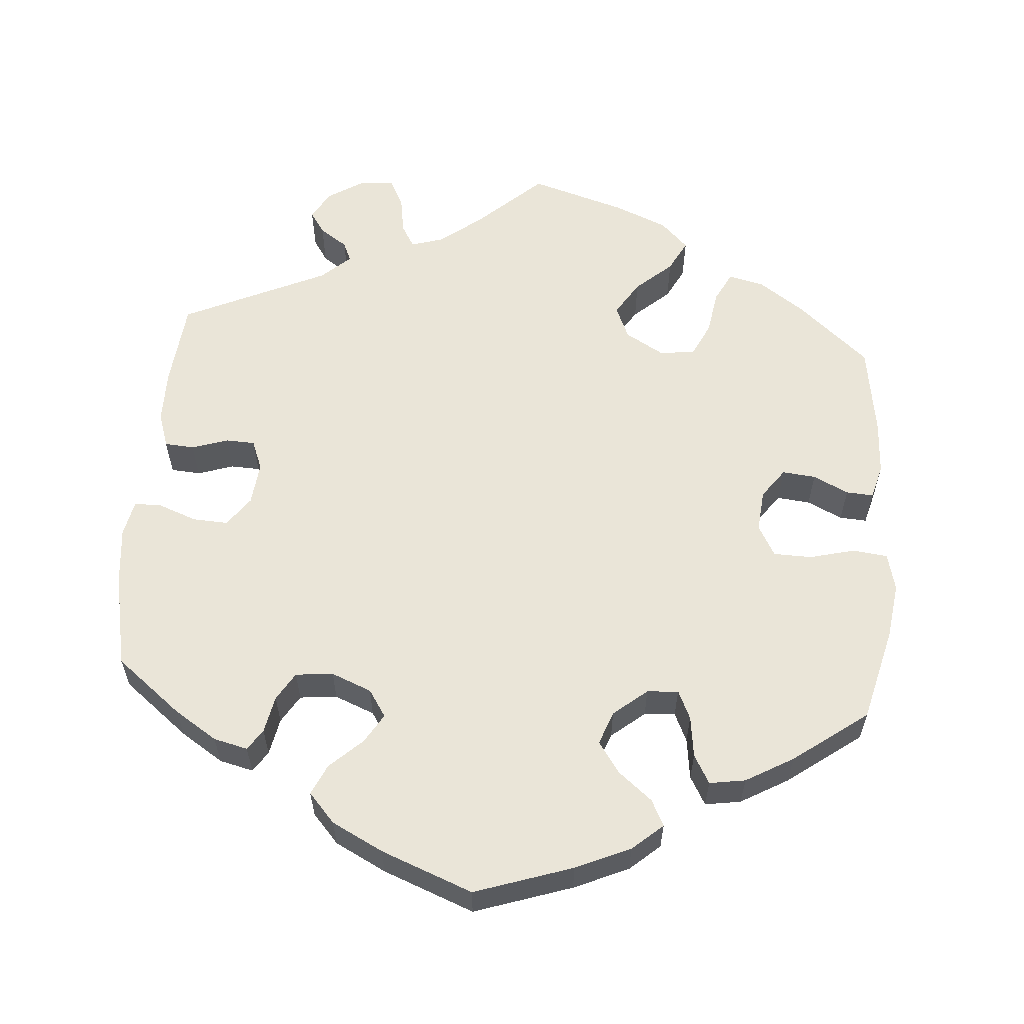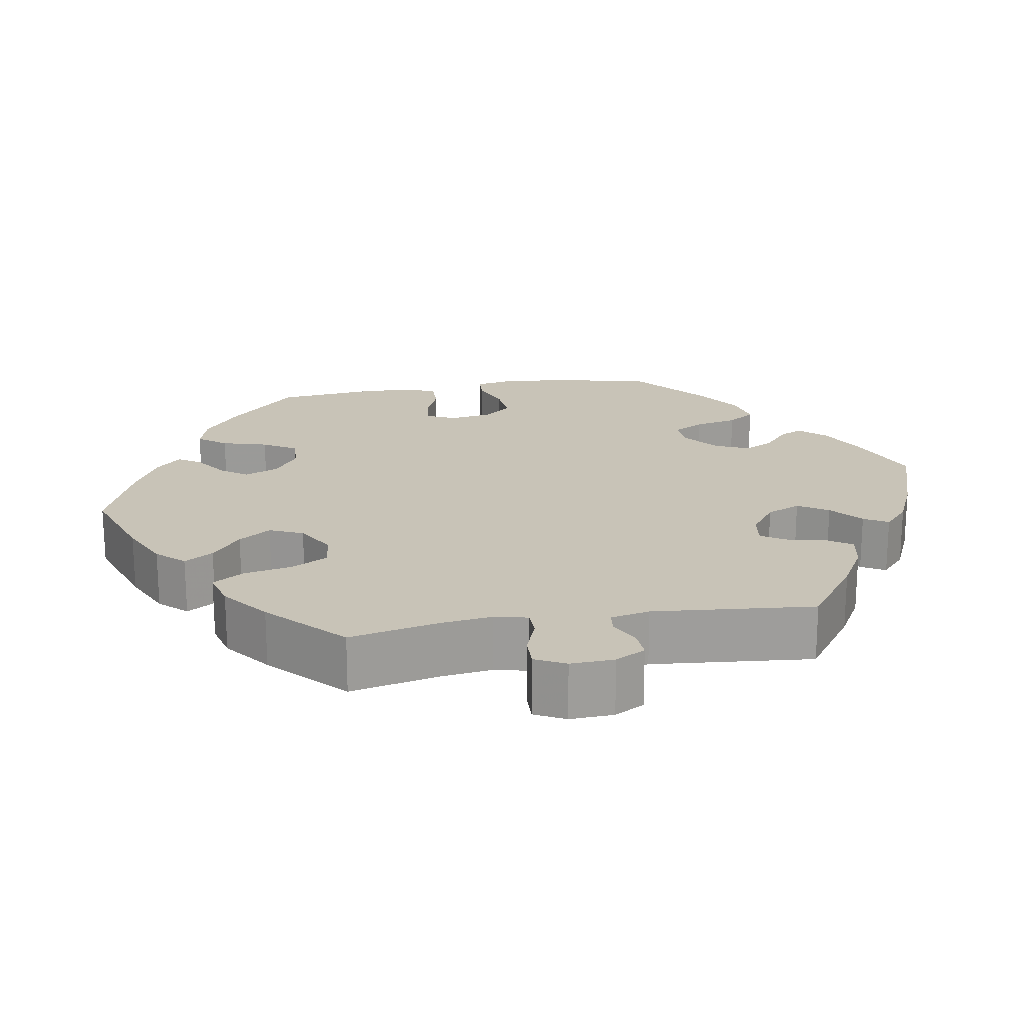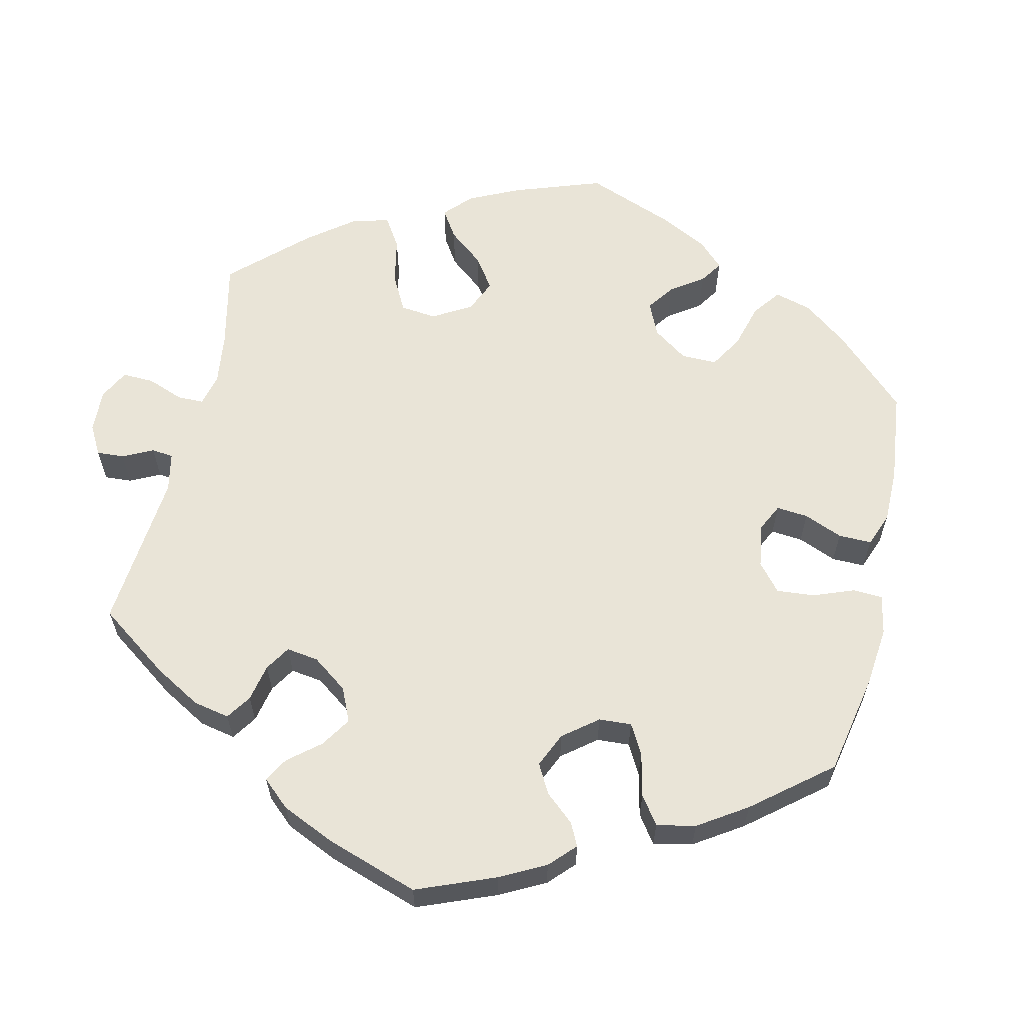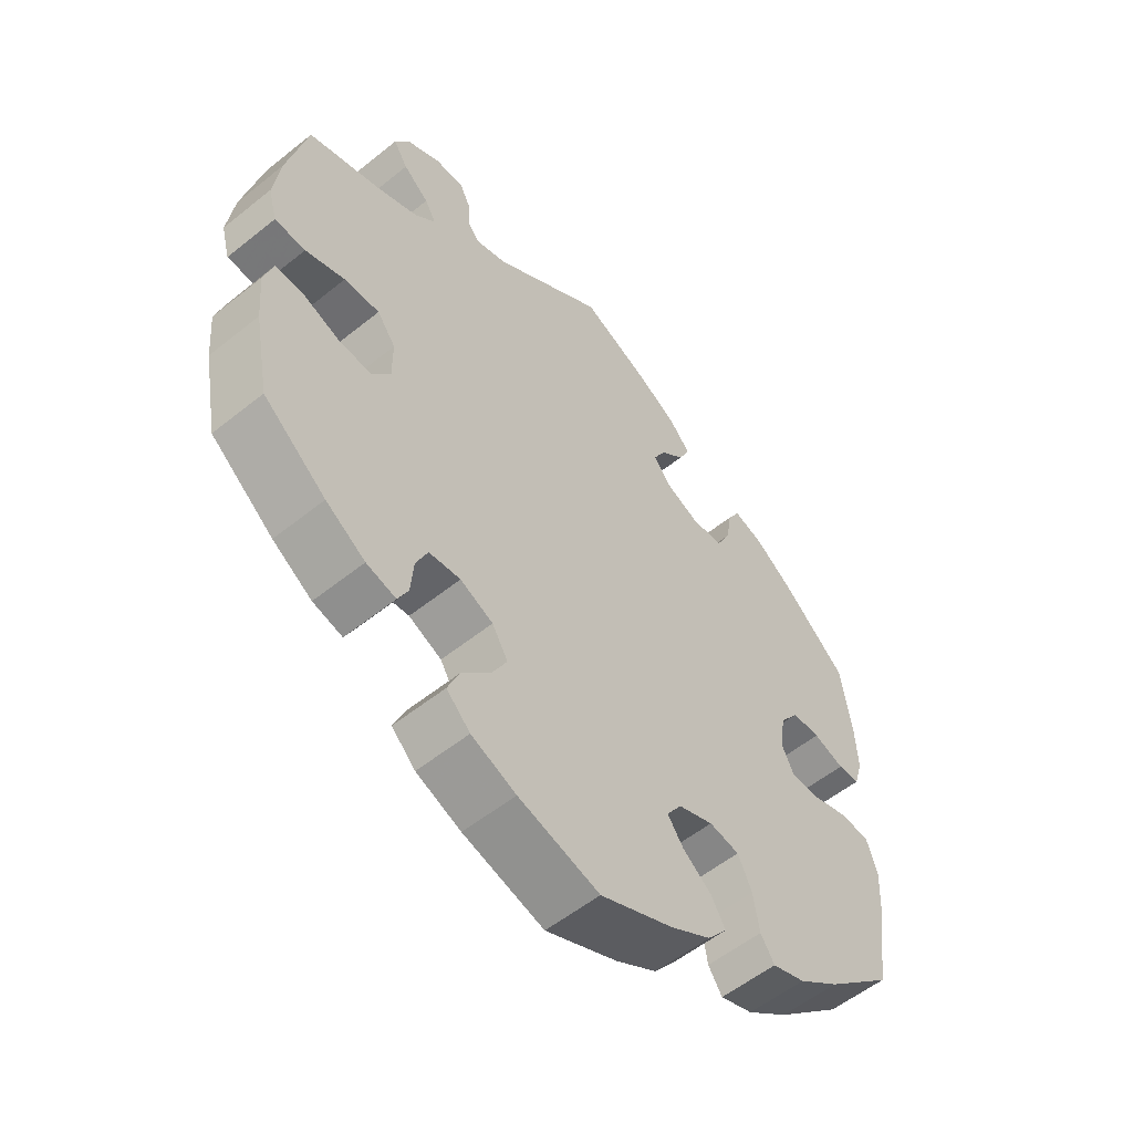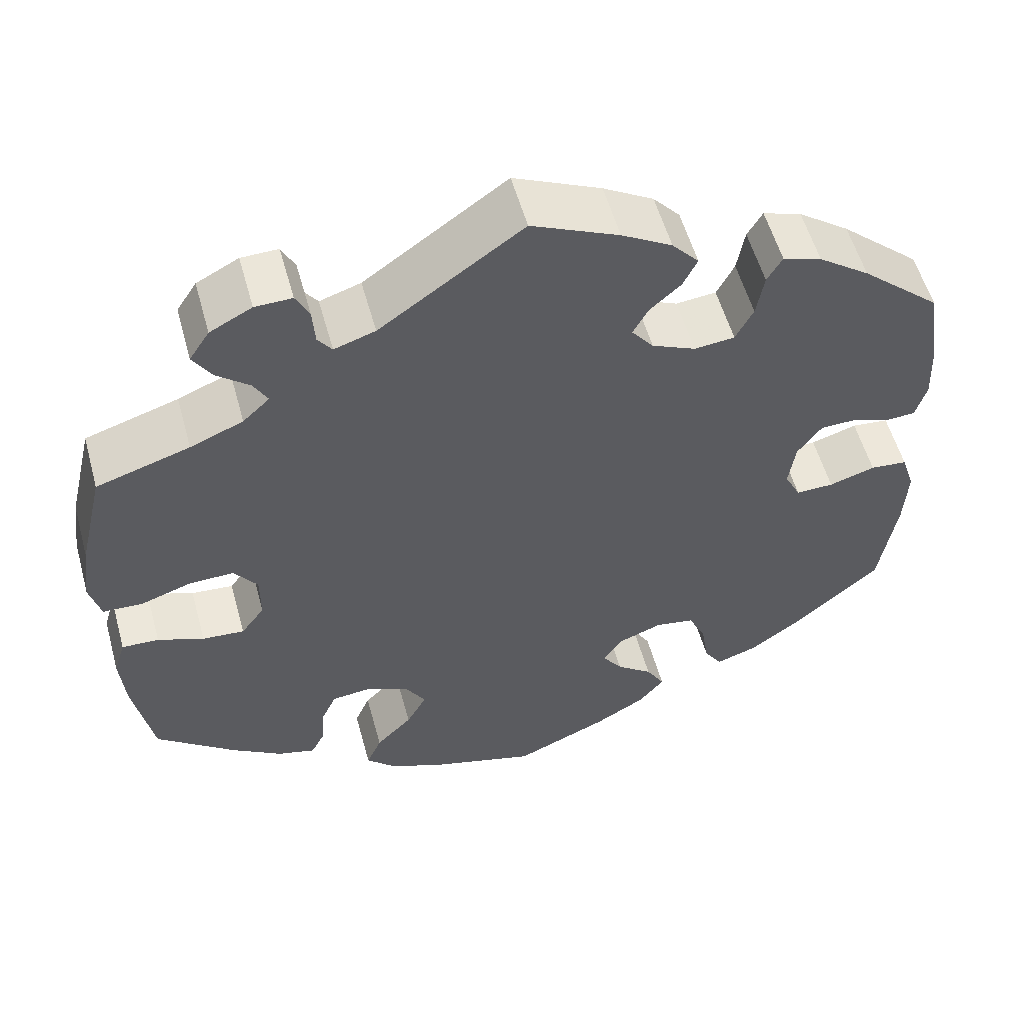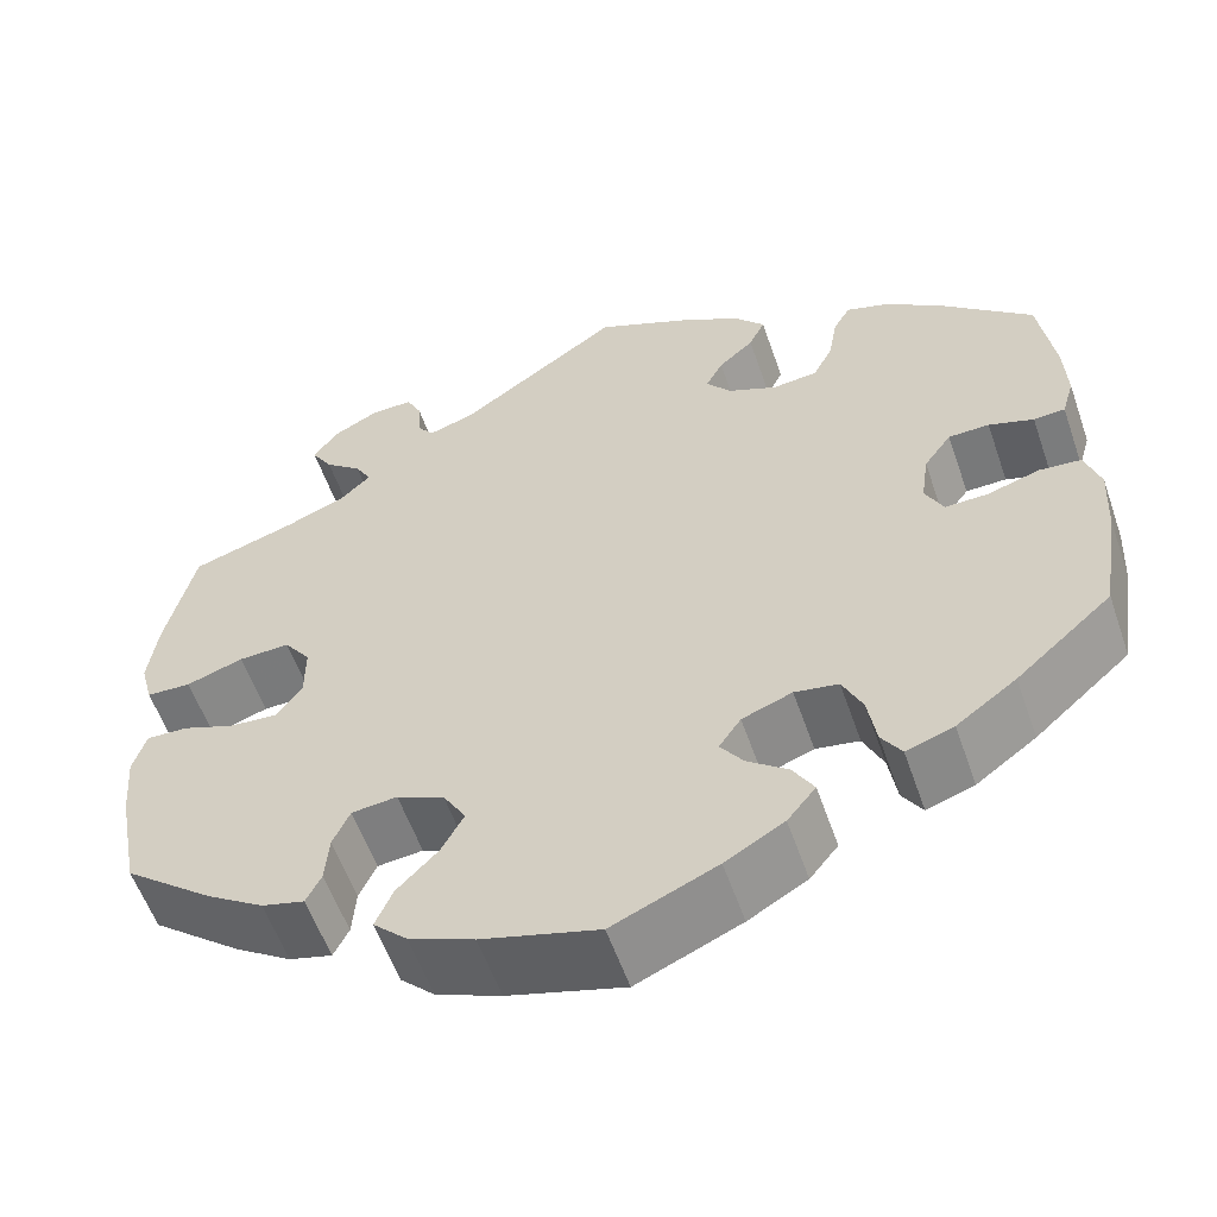
<metadata>
{"format":"obj","ext":"obj","renderer":"f3d","projection":"perspective","resolution":1024,"background":"white","views":[{"elev":59.1,"azim":124.5,"up":"+Y"},{"elev":19.7,"azim":-39.6,"up":"+Y"},{"elev":61.2,"azim":72.9,"up":"+Y"},{"elev":-55.6,"azim":-49.8,"up":"+Z"},{"elev":55.5,"azim":-15.4,"up":"+Z"},{"elev":-57.2,"azim":19.1,"up":"+Z"}]}
</metadata>
<code>
v -0.122 0.07 -0.543
v -0.19 0.07 -0.515
v -0.226 0.07 -0.48
v -0.208 0.07 -0.438
v -0.165 0.07 -0.394
v -0.141 0.07 -0.35
v -0.165 0.07 -0.31
v -0.215 0.07 -0.287
v -0.263 0.07 -0.292
v -0.281 0.07 -0.332
v -0.285 0.07 -0.383
v -0.301 0.07 -0.415
v -0.346 0.07 -0.403
v -0.406 0.07 -0.364
v -0.501 0.07 -0.288
v -0.524 0.07 -0.167
v -0.53 0.07 -0.095
v -0.516 0.07 -0.049
v -0.472 0.07 -0.051
v -0.417 0.07 -0.072
v -0.367 0.07 -0.076
v -0.339 0.07 -0.038
v -0.339 0.07 0.02
v -0.367 0.07 0.058
v -0.421 0.07 0.056
v -0.481 0.07 0.036
v -0.528 0.07 0.038
v -0.541 0.07 0.087
v -0.531 0.07 0.162
v -0.501 0.07 0.289
v -0.39 0.07 0.324
v -0.327 0.07 0.35
v -0.295 0.07 0.38
v -0.312 0.07 0.41
v -0.351 0.07 0.442
v -0.373 0.07 0.477
v -0.349 0.07 0.514
v -0.299 0.07 0.54
v -0.255 0.07 0.541
v -0.239 0.07 0.509
v -0.236 0.07 0.465
v -0.219 0.07 0.442
v -0.17 0.07 0.458
v 0 0.07 0.578
v 0.104 0.07 0.531
v 0.164 0.07 0.496
v 0.196 0.07 0.46
v 0.179 0.07 0.425
v 0.142 0.07 0.392
v 0.124 0.07 0.358
v 0.15 0.07 0.325
v 0.202 0.07 0.302
v 0.25 0.07 0.307
v 0.271 0.07 0.348
v 0.28 0.07 0.401
v 0.298 0.07 0.432
v 0.344 0.07 0.417
v 0.405 0.07 0.373
v 0.5 0.07 0.289
v 0.516 0.07 0.18
v 0.519 0.07 0.114
v 0.506 0.07 0.07
v 0.473 0.07 0.068
v 0.426 0.07 0.084
v 0.383 0.07 0.083
v 0.354 0.07 0.043
v 0.346 0.07 -0.013
v 0.365 0.07 -0.051
v 0.41 0.07 -0.05
v 0.465 0.07 -0.033
v 0.509 0.07 -0.037
v 0.525 0.07 -0.086
v 0.521 0.07 -0.161
v 0.501 0.07 -0.288
v 0.4 0.07 -0.377
v 0.337 0.07 -0.423
v 0.287 0.07 -0.44
v 0.266 0.07 -0.408
v 0.257 0.07 -0.352
v 0.236 0.07 -0.307
v 0.19 0.07 -0.299
v 0.137 0.07 -0.319
v 0.114 0.07 -0.353
v 0.138 0.07 -0.387
v 0.181 0.07 -0.42
v 0.203 0.07 -0.457
v 0.173 0.07 -0.494
v 0.111 0.07 -0.53
v 0.001 0.07 -0.578
v -0.122 0 -0.543
v -0.19 0 -0.515
v -0.226 0 -0.48
v -0.208 0 -0.438
v -0.165 0 -0.394
v -0.141 0 -0.35
v -0.165 0 -0.31
v -0.215 0 -0.287
v -0.263 0 -0.292
v -0.281 0 -0.332
v -0.285 0 -0.383
v -0.301 0 -0.415
v -0.346 0 -0.403
v -0.406 0 -0.364
v -0.501 0 -0.288
v -0.524 0 -0.167
v -0.53 0 -0.095
v -0.516 0 -0.049
v -0.472 0 -0.051
v -0.417 0 -0.072
v -0.367 0 -0.076
v -0.339 0 -0.038
v -0.339 0 0.02
v -0.367 0 0.058
v -0.421 0 0.056
v -0.481 0 0.036
v -0.528 0 0.038
v -0.541 0 0.087
v -0.531 0 0.162
v -0.501 0 0.289
v -0.39 0 0.324
v -0.327 0 0.35
v -0.295 0 0.38
v -0.312 0 0.41
v -0.351 0 0.442
v -0.373 0 0.477
v -0.349 0 0.514
v -0.299 0 0.54
v -0.255 0 0.541
v -0.239 0 0.509
v -0.236 0 0.465
v -0.219 0 0.442
v -0.17 0 0.458
v 0 0 0.578
v 0.104 0 0.531
v 0.164 0 0.496
v 0.196 0 0.46
v 0.179 0 0.425
v 0.142 0 0.392
v 0.124 0 0.358
v 0.15 0 0.325
v 0.202 0 0.302
v 0.25 0 0.307
v 0.271 0 0.348
v 0.28 0 0.401
v 0.298 0 0.432
v 0.344 0 0.417
v 0.405 0 0.373
v 0.5 0 0.289
v 0.516 0 0.18
v 0.519 0 0.114
v 0.506 0 0.07
v 0.473 0 0.068
v 0.426 0 0.084
v 0.383 0 0.083
v 0.354 0 0.043
v 0.346 0 -0.013
v 0.365 0 -0.051
v 0.41 0 -0.05
v 0.465 0 -0.033
v 0.509 0 -0.037
v 0.525 0 -0.086
v 0.521 0 -0.161
v 0.501 0 -0.288
v 0.4 0 -0.377
v 0.337 0 -0.423
v 0.287 0 -0.44
v 0.266 0 -0.408
v 0.257 0 -0.352
v 0.236 0 -0.307
v 0.19 0 -0.299
v 0.137 0 -0.319
v 0.114 0 -0.353
v 0.138 0 -0.387
v 0.181 0 -0.42
v 0.203 0 -0.457
v 0.173 0 -0.494
v 0.111 0 -0.53
v 0.001 0 -0.578
f 84 85 86 87
f 83 84 87 88
f 76 77 78 79
f 76 79 80
f 75 76 80
f 74 75 80
f 73 74 80 81
f 69 70 71 72
f 68 69 72 73
f 61 62 63 64
f 61 64 65
f 60 61 65
f 59 60 65
f 58 59 65 66
f 54 55 56 57
f 53 54 57 58
f 46 47 48 49
f 46 49 50
f 43 44 45 46
f 42 43 46 50
f 38 39 40 41
f 38 41 42
f 37 38 42
f 34 35 36 37
f 33 34 37 42
f 32 33 42 50
f 28 29 30 31
f 25 26 27 28
f 24 25 28 31
f 23 24 31 32
f 17 18 19 20
f 17 20 21
f 16 17 21
f 15 16 21
f 14 15 21 22
f 10 11 12 13
f 9 10 13 14
f 2 3 4 5
f 2 5 6
f 1 2 6
f 83 88 89 1
f 68 73 81 82
f 67 68 82
f 66 67 82
f 53 58 66 82
f 52 53 82 83
f 51 52 83 1
f 22 23 32 50
f 9 14 22 50
f 8 9 50 51
f 7 8 51
f 6 7 51
f 1 6 51
f 176 175 174 173
f 177 176 173 172
f 168 167 166 165
f 169 168 165
f 169 165 164
f 169 164 163
f 170 169 163 162
f 161 160 159 158
f 162 161 158 157
f 153 152 151 150
f 154 153 150
f 154 150 149
f 154 149 148
f 155 154 148 147
f 146 145 144 143
f 147 146 143 142
f 138 137 136 135
f 139 138 135
f 135 134 133 132
f 139 135 132 131
f 130 129 128 127
f 131 130 127
f 131 127 126
f 126 125 124 123
f 131 126 123 122
f 139 131 122 121
f 120 119 118 117
f 117 116 115 114
f 120 117 114 113
f 121 120 113 112
f 109 108 107 106
f 110 109 106
f 110 106 105
f 110 105 104
f 111 110 104 103
f 102 101 100 99
f 103 102 99 98
f 94 93 92 91
f 95 94 91
f 95 91 90
f 90 178 177 172
f 171 170 162 157
f 171 157 156
f 171 156 155
f 171 155 147 142
f 172 171 142 141
f 90 172 141 140
f 139 121 112 111
f 139 111 103 98
f 140 139 98 97
f 140 97 96
f 140 96 95
f 140 95 90
f 1 90 91 2
f 2 91 92 3
f 3 92 93 4
f 4 93 94 5
f 5 94 95 6
f 6 95 96 7
f 7 96 97 8
f 8 97 98 9
f 9 98 99 10
f 10 99 100 11
f 11 100 101 12
f 12 101 102 13
f 13 102 103 14
f 14 103 104 15
f 15 104 105 16
f 16 105 106 17
f 17 106 107 18
f 18 107 108 19
f 19 108 109 20
f 20 109 110 21
f 21 110 111 22
f 22 111 112 23
f 23 112 113 24
f 24 113 114 25
f 25 114 115 26
f 26 115 116 27
f 27 116 117 28
f 28 117 118 29
f 29 118 119 30
f 30 119 120 31
f 31 120 121 32
f 32 121 122 33
f 33 122 123 34
f 34 123 124 35
f 35 124 125 36
f 36 125 126 37
f 37 126 127 38
f 38 127 128 39
f 39 128 129 40
f 40 129 130 41
f 41 130 131 42
f 42 131 132 43
f 43 132 133 44
f 44 133 134 45
f 45 134 135 46
f 46 135 136 47
f 47 136 137 48
f 48 137 138 49
f 49 138 139 50
f 50 139 140 51
f 51 140 141 52
f 52 141 142 53
f 53 142 143 54
f 54 143 144 55
f 55 144 145 56
f 56 145 146 57
f 57 146 147 58
f 58 147 148 59
f 59 148 149 60
f 60 149 150 61
f 61 150 151 62
f 62 151 152 63
f 63 152 153 64
f 64 153 154 65
f 65 154 155 66
f 66 155 156 67
f 67 156 157 68
f 68 157 158 69
f 69 158 159 70
f 70 159 160 71
f 71 160 161 72
f 72 161 162 73
f 73 162 163 74
f 74 163 164 75
f 75 164 165 76
f 76 165 166 77
f 77 166 167 78
f 78 167 168 79
f 79 168 169 80
f 80 169 170 81
f 81 170 171 82
f 82 171 172 83
f 83 172 173 84
f 84 173 174 85
f 85 174 175 86
f 86 175 176 87
f 87 176 177 88
f 88 177 178 89
f 89 178 90 1

</code>
